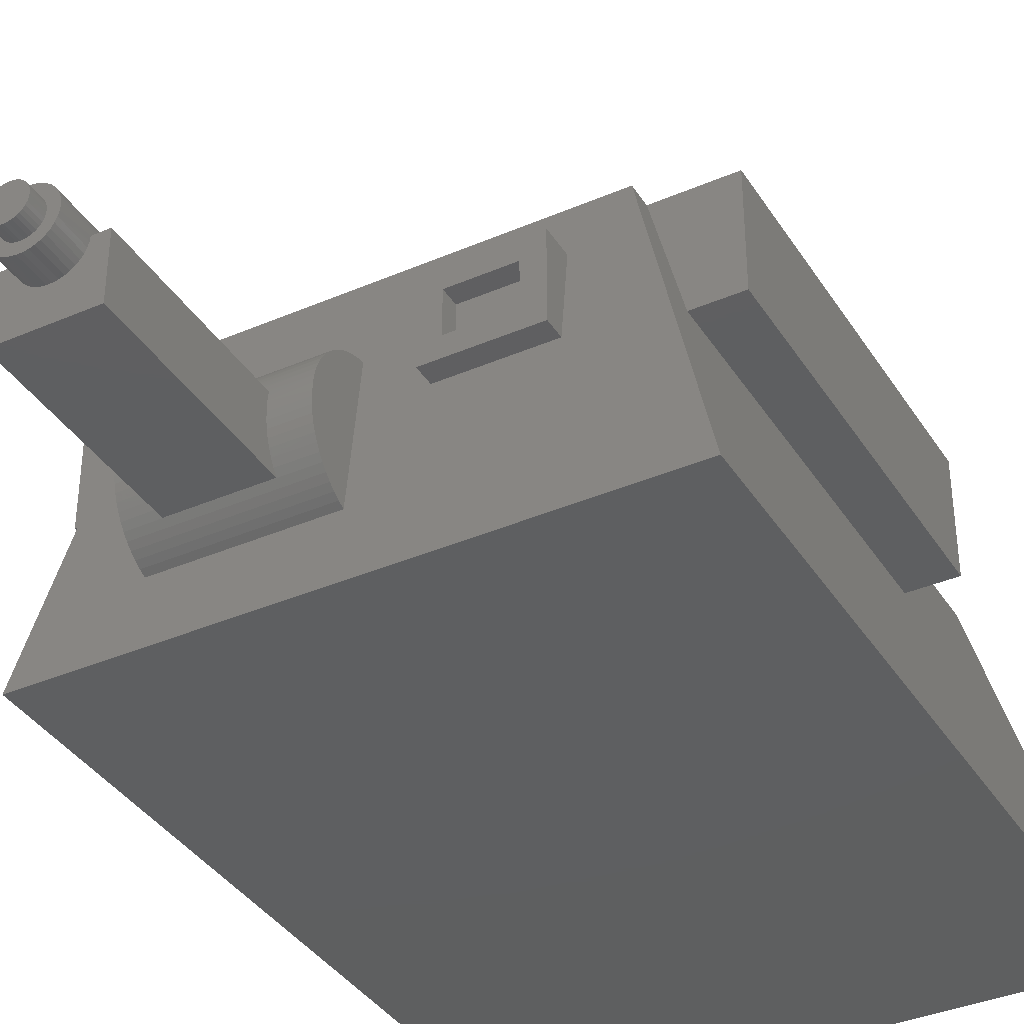
<metadata>
{"format":"stl","ext":"stl","renderer":"f3d","projection":"perspective","resolution":1024,"background":"white","views":[{"elev":-37.5,"azim":28.9,"up":"+Z"}]}
</metadata>
<code>
# stl→obj: 440 verts, 876 faces
v -70.67 57.02 11
v -70.67 58.18 11
v -70.67 57.02 11.5
v -70.67 58.18 11.5
v -71.42 57.02 11.5
v -71.42 58.18 11.5
v -70.67 62.09 11
v -70.67 63.35 11
v -70.67 62.09 11.5
v -70.67 63.35 11.5
v -71.42 63.35 11.5
v -71.42 62.09 11.5
v -64.39 58.18 11
v -64.39 57.02 11
v -64.39 58.18 11.5
v -64.39 57.02 11.5
v -63.64 58.18 11.5
v -63.64 57.02 11.5
v -64.39 63.35 11
v -64.39 62.09 11
v -64.39 63.35 11.5
v -64.39 62.09 11.5
v -63.64 62.09 11.5
v -63.64 63.35 11.5
v -71.34 62.09 10.5
v -71.42 62.09 10.5
v -71.34 63.35 10.5
v -71.42 63.35 10.5
v -71.17 62.09 11
v -71.17 63.35 11
v -71.34 57.02 10.5
v -71.42 57.02 10.5
v -71.34 58.18 10.5
v -71.42 58.18 10.5
v -71.17 57.02 11
v -71.17 58.18 11
v -63.72 63.35 10.5
v -63.64 63.35 10.5
v -63.72 62.09 10.5
v -63.64 62.09 10.5
v -63.89 63.35 11
v -63.89 62.09 11
v -63.72 58.18 10.5
v -63.89 58.18 11
v -63.64 58.18 10.5
v -63.72 57.02 10.5
v -63.64 57.02 10.5
v -63.89 57.02 11
v -71.17 56.61 11
v -67.77 56.61 11
v -67.77 63.75 11
v -71.17 63.75 11
v -67.26 56.61 11
v -63.89 56.61 11
v -67.26 63.75 11
v -63.89 63.75 11
v -67.77 63.83 10.75
v -67.77 56.45 10.54
v -67.77 63.83 10.5
v -67.77 56.45 10.5
v -67.26 63.83 10.75
v -67.26 63.83 10.5
v -67.26 56.45 10.54
v -67.26 56.45 10.5
v -69.14 64.15 9.786
v -72.17 64.75 8
v -69.14 64.48 8.813
v -62.89 64.75 8
v -65.73 64.48 8.813
v -65.73 64.15 9.786
v -71.86 58.54 8.938
v -71.47 58.54 10.11
v -71.17 58.54 8.938
v -71.17 58.54 10.11
v -71.86 62.44 8.938
v -71.17 62.44 8.938
v -71.47 62.44 10.11
v -71.17 62.44 10.11
v -64.17 58.54 8.938
v -64.17 62.44 8.938
v -64.17 58.54 10.11
v -64.17 62.44 10.11
v -63.59 58.54 10.11
v -63.59 62.44 10.11
v -63.2 62.44 8.938
v -63.2 58.54 8.938
v -65.73 55.88 8.813
v -65.73 56.2 9.786
v -65.73 56.61 8.813
v -65.73 56.61 9.786
v -69.14 55.88 8.813
v -69.14 56.61 8.813
v -69.14 56.2 9.786
v -69.14 56.61 9.786
v -65.73 63.61 8.813
v -69.14 63.61 8.813
v -65.73 63.61 9.786
v -69.14 63.61 9.786
v -72.17 55.61 8
v -62.89 55.61 8
v -73 61.74 8
v -75 61.74 8
v -75 51.62 8
v -73 67 8
v -62 67 8
v -62 61.74 8
v -60 61.74 8
v -60 51.62 8
v -62 51.62 8
v -73 51.62 8
v -62 51 8
v -73 51 8
v -72.09 50.23 1.848
v -67.7 50.23 1.848
v -72.09 50.05 1.928
v -67.7 50.05 1.928
v -67.7 49.89 2.026
v -72.09 49.89 2.026
v -67.7 49.73 2.139
v -72.09 49.73 2.139
v -67.7 49.59 2.268
v -72.09 49.59 2.268
v -67.7 49.45 2.41
v -72.09 49.45 2.41
v -68.69 49.45 2.418
v -71.21 49.45 2.418
v -67.7 49.34 2.565
v -68.69 49.33 2.572
v -67.7 49.24 2.731
v -68.69 49.23 2.737
v -67.7 49.15 2.905
v -68.69 49.15 2.91
v -67.7 49.09 3.088
v -68.69 49.08 3.091
v -67.7 49.04 3.275
v -68.69 49.04 3.278
v -67.7 49.01 3.467
v -68.69 49.01 3.468
v -67.7 49 3.661
v -68.69 49 3.661
v -72.09 49.34 2.565
v -71.21 49.33 2.572
v -72.09 49.24 2.731
v -71.21 49.23 2.737
v -72.09 49.15 2.905
v -71.21 49.15 2.91
v -72.09 49.09 3.088
v -71.21 49.08 3.091
v -72.09 49.04 3.275
v -71.21 49.04 3.278
v -72.09 49.01 3.467
v -71.21 49.01 3.468
v -72.09 49 3.661
v -71.21 49 3.661
v -68.69 49 3.792
v -67.7 49 3.792
v -67.7 49.09 4.388
v -67.7 49.17 4.577
v -67.7 49.26 4.758
v -67.7 49.36 4.928
v -67.7 49.49 5.085
v -67.7 49.63 5.229
v -67.7 49.79 5.358
v -67.7 49.96 5.47
v -67.7 50.14 5.564
v -67.7 50.32 5.638
v -67.7 50.52 5.693
v -67.7 50.72 5.728
v -67.7 49.04 4.193
v -67.7 49.01 3.994
v -72.09 50.72 5.728
v -71.6 50.52 5.693
v -72.09 50.52 5.693
v -71.6 50.32 5.638
v -72.09 50.32 5.638
v -71.6 50.14 5.564
v -72.09 50.14 5.564
v -71.6 49.96 5.47
v -72.09 49.96 5.47
v -71.6 49.79 5.358
v -72.09 49.79 5.358
v -71.6 49.63 5.229
v -72.09 49.63 5.229
v -71.6 49.49 5.085
v -72.09 49.49 5.085
v -70.02 49.41 4.989
v -72.09 49.36 4.928
v -71.6 49.36 4.928
v -70.4 49.31 4.849
v -70.33 49.34 4.891
v -72.09 49.26 4.758
v -70.46 49.28 4.802
v -71.6 49.26 4.758
v -70.51 49.25 4.75
v -70.56 49.22 4.693
v -72.09 49.17 4.577
v -72.09 49.09 4.388
v -70.68 49.13 4.488
v -71.6 49.17 4.577
v -70.61 49.19 4.629
v -70.65 49.16 4.561
v -72.09 49.04 4.193
v -70.74 49.06 4.254
v -70.73 49.08 4.333
v -71.6 49.09 4.388
v -70.71 49.1 4.412
v -72.09 49.01 3.994
v -71.21 49.02 4.048
v -71.21 49.04 4.175
v -71.6 49.04 4.193
v -70.74 49.04 4.175
v -72.09 49 3.792
v -71.21 49 3.92
v -71.6 49.01 3.994
v -71.21 49 3.792
v -70.26 49.36 4.927
v -70.18 49.39 4.956
v -70.1 49.4 4.977
v -69.94 49.41 4.993
v -69.86 49.41 4.989
v -69.77 49.4 4.977
v -69.7 49.39 4.956
v -69.62 49.36 4.927
v -69.55 49.34 4.891
v -69.48 49.31 4.849
v -69.42 49.28 4.802
v -69.36 49.25 4.75
v -69.31 49.22 4.693
v -69.27 49.19 4.629
v -69.23 49.16 4.561
v -69.19 49.13 4.488
v -69.17 49.1 4.412
v -69.15 49.08 4.333
v -69.14 49.06 4.254
v -69.14 49.04 4.175
v -68.69 49.04 4.175
v -68.69 49.02 4.048
v -68.69 49 3.92
v -71.21 43.9 4.175
v -71.21 43.9 2.418
v -68.69 43.9 2.418
v -68.69 43.9 4.175
v -69.14 43.9 4.175
v -70.74 43.9 4.175
v -69.15 43.9 4.045
v -69.18 43.9 3.919
v -69.24 43.9 3.8
v -69.31 43.9 3.691
v -69.4 43.9 3.596
v -69.5 43.9 3.517
v -69.62 43.9 3.455
v -69.74 43.9 3.413
v -69.87 43.9 3.392
v -70 43.9 3.392
v -70.13 43.9 3.413
v -70.26 43.9 3.455
v -70.37 43.9 3.517
v -70.47 43.9 3.596
v -70.56 43.9 3.691
v -70.64 43.9 3.8
v -70.69 43.9 3.919
v -70.73 43.9 4.045
v -70.74 47.67 4.191
v -70.74 45.33 4.191
v -70.74 43 4.191
v -70.73 45.33 4.323
v -70.73 43 4.323
v -70.7 45.33 4.452
v -70.7 43 4.452
v -70.64 45.33 4.573
v -70.64 43 4.573
v -70.57 45.33 4.684
v -70.57 43 4.684
v -70.48 45.33 4.781
v -70.48 43 4.781
v -70.38 45.33 4.863
v -70.38 43 4.863
v -70.26 45.33 4.926
v -70.26 43 4.926
v -70.13 45.33 4.969
v -70.13 43 4.969
v -70 45.33 4.991
v -70 43 4.991
v -69.87 45.33 4.991
v -69.87 43 4.991
v -69.74 45.33 4.969
v -69.74 43 4.969
v -69.61 45.33 4.926
v -69.61 43 4.926
v -69.5 45.33 4.863
v -69.5 43 4.863
v -69.39 45.33 4.781
v -69.39 43 4.781
v -69.3 45.33 4.684
v -69.3 43 4.684
v -69.23 45.33 4.573
v -69.23 43 4.573
v -69.18 45.33 4.452
v -69.18 43 4.452
v -69.15 45.33 4.323
v -69.15 43 4.323
v -69.13 45.33 4.191
v -69.13 43 4.191
v -69.15 43 4.059
v -69.18 43 3.931
v -69.23 43 3.81
v -69.3 43 3.699
v -69.39 43 3.601
v -69.5 43 3.52
v -69.61 43 3.457
v -69.74 43 3.414
v -69.87 43 3.392
v -70 43 3.392
v -70.13 43 3.414
v -70.26 43 3.457
v -70.38 43 3.52
v -70.48 43 3.601
v -70.57 43 3.699
v -70.64 43 3.81
v -70.7 43 3.931
v -70.73 43 4.059
v -69.13 47.67 4.191
v -69.15 47.67 4.323
v -69.18 47.67 4.452
v -69.23 47.67 4.573
v -69.3 47.67 4.684
v -69.39 47.67 4.781
v -69.5 47.67 4.863
v -69.61 47.67 4.926
v -69.74 47.67 4.969
v -69.87 47.67 4.991
v -70 47.67 4.991
v -70.13 47.67 4.969
v -70.26 47.67 4.926
v -70.38 47.67 4.863
v -70.48 47.67 4.781
v -70.57 47.67 4.684
v -70.64 47.67 4.573
v -70.7 47.67 4.452
v -70.73 47.67 4.323
v -70.43 43 4.278
v -70.44 43 4.191
v -70.41 43 4.362
v -70.37 43 4.441
v -70.32 43 4.513
v -70.26 43 4.574
v -70.19 43 4.624
v -70.11 43 4.661
v -70.02 43 4.684
v -69.94 43 4.691
v -69.85 43 4.684
v -69.77 43 4.661
v -69.69 43 4.624
v -69.62 43 4.574
v -69.55 43 4.513
v -69.5 43 4.441
v -69.47 43 4.362
v -69.44 43 4.278
v -69.44 43 4.191
v -69.44 43 4.104
v -69.47 43 4.02
v -69.5 43 3.941
v -69.55 43 3.87
v -69.62 43 3.808
v -69.69 43 3.758
v -69.77 43 3.721
v -69.85 43 3.699
v -69.94 43 3.691
v -70.02 43 3.699
v -70.11 43 3.721
v -70.19 43 3.758
v -70.26 43 3.808
v -70.32 43 3.87
v -70.37 43 3.941
v -70.41 43 4.02
v -70.43 43 4.104
v -70.43 42.5 4.104
v -70.44 42.5 4.191
v -70.43 42.5 4.278
v -70.41 42.5 4.362
v -70.37 42.5 4.441
v -70.32 42.5 4.513
v -70.26 42.5 4.574
v -70.19 42.5 4.624
v -70.11 42.5 4.661
v -70.02 42.5 4.684
v -69.94 42.5 4.691
v -69.85 42.5 4.684
v -69.77 42.5 4.661
v -69.69 42.5 4.624
v -69.62 42.5 4.574
v -69.55 42.5 4.513
v -69.5 42.5 4.441
v -69.47 42.5 4.362
v -69.44 42.5 4.278
v -69.44 42.5 4.191
v -69.44 42.5 4.104
v -69.47 42.5 4.02
v -69.5 42.5 3.941
v -69.55 42.5 3.87
v -69.62 42.5 3.808
v -69.69 42.5 3.758
v -69.77 42.5 3.721
v -69.85 42.5 3.699
v -69.94 42.5 3.691
v -70.02 42.5 3.699
v -70.11 42.5 3.721
v -70.19 42.5 3.758
v -70.26 42.5 3.808
v -70.32 42.5 3.87
v -70.37 42.5 3.941
v -70.41 42.5 4.02
v -63.89 50 4.974
v -63.89 50 6.117
v -63.89 50.5 4.974
v -63.89 50.5 6.117
v -65.54 50 6.117
v -65.54 50.5 6.117
v -65.54 50 4.974
v -65.54 50.5 4.974
v -63.32 50.84 6.682
v -66.09 50.84 6.682
v -63.32 50 6.682
v -66.09 50 6.682
v -66.09 50.55 4.417
v -66.09 50 4.417
v -63.32 50.55 4.417
v -63.32 50 4.417
v -61.25 61.74 5
v -60 61.74 5
v -61.25 51.62 5
v -60 51.62 5
v -73.75 51.62 5
v -75 51.62 5
v -73.75 61.74 5
v -75 61.74 5
v -75 50 8.882e-15
v -75 70 8.882e-15
v -60 70 9.159e-15
v -60 50 8.882e-15
f 1 2 3
f 3 2 4
f 5 3 6
f 6 3 4
f 7 8 9
f 9 8 10
f 10 11 9
f 9 11 12
f 13 14 15
f 15 14 16
f 17 15 18
f 18 15 16
f 19 20 21
f 21 20 22
f 22 23 21
f 21 23 24
f 25 26 27
f 27 26 28
f 25 29 26
f 26 29 12
f 12 29 9
f 9 29 7
f 28 26 11
f 11 26 12
f 27 28 30
f 30 28 11
f 30 11 10
f 10 8 30
f 31 32 33
f 33 32 34
f 31 35 32
f 32 35 5
f 5 35 3
f 3 35 1
f 33 34 36
f 36 34 6
f 36 6 4
f 4 2 36
f 34 32 6
f 6 32 5
f 37 38 39
f 39 38 40
f 37 41 38
f 38 41 24
f 24 41 21
f 21 41 19
f 39 40 42
f 42 40 23
f 42 23 22
f 22 20 42
f 40 38 23
f 23 38 24
f 43 44 45
f 45 44 17
f 17 44 15
f 15 44 13
f 46 47 48
f 48 47 18
f 48 18 16
f 16 14 48
f 47 45 18
f 18 45 17
f 43 45 46
f 46 45 47
f 35 49 1
f 1 49 50
f 1 50 2
f 2 50 7
f 2 7 29
f 50 51 7
f 7 51 8
f 8 51 52
f 8 52 30
f 29 36 2
f 44 20 13
f 13 20 53
f 13 53 14
f 14 53 54
f 14 54 48
f 44 42 20
f 53 20 55
f 55 20 19
f 55 19 56
f 56 19 41
f 51 50 57
f 57 50 58
f 57 58 59
f 59 58 60
f 61 57 62
f 62 57 59
f 58 63 60
f 60 63 64
f 53 61 63
f 63 61 62
f 63 62 64
f 53 55 61
f 60 64 59
f 59 64 62
f 51 57 52
f 52 57 65
f 52 65 66
f 66 65 67
f 66 67 68
f 68 67 69
f 68 69 70
f 57 61 65
f 65 61 70
f 70 61 56
f 70 56 68
f 61 55 56
f 71 72 73
f 73 72 74
f 75 71 76
f 76 71 73
f 72 77 74
f 74 77 78
f 75 76 77
f 77 76 78
f 76 73 78
f 78 73 74
f 79 80 81
f 81 80 82
f 81 82 83
f 83 82 84
f 82 80 84
f 84 80 85
f 81 83 79
f 79 83 86
f 80 79 85
f 85 79 86
f 87 88 89
f 89 88 90
f 91 87 92
f 92 87 89
f 88 93 90
f 90 93 94
f 91 92 93
f 93 92 94
f 92 89 94
f 94 89 90
f 95 96 97
f 97 96 98
f 97 98 70
f 70 98 65
f 98 96 65
f 65 96 67
f 97 70 95
f 95 70 69
f 96 95 67
f 67 95 69
f 30 52 27
f 27 52 66
f 27 66 75
f 75 66 71
f 71 66 99
f 71 99 31
f 31 99 49
f 31 49 35
f 71 31 72
f 72 31 33
f 72 33 25
f 25 33 29
f 29 33 36
f 72 25 77
f 77 25 27
f 77 27 75
f 50 49 58
f 58 49 93
f 58 93 63
f 63 93 88
f 63 88 54
f 54 88 100
f 100 88 87
f 100 87 91
f 49 99 93
f 93 99 91
f 91 99 100
f 54 53 63
f 42 44 39
f 39 44 43
f 39 43 83
f 83 43 46
f 83 46 86
f 86 46 100
f 86 100 68
f 48 54 46
f 46 54 100
f 56 37 68
f 68 37 85
f 68 85 86
f 56 41 37
f 85 37 84
f 84 37 39
f 84 39 83
f 66 101 99
f 99 101 102
f 99 102 103
f 101 66 104
f 104 66 68
f 104 68 105
f 105 68 106
f 106 68 100
f 106 100 107
f 107 100 108
f 108 100 109
f 109 100 110
f 109 110 111
f 111 110 112
f 100 99 110
f 110 99 103
f 113 114 115
f 115 114 116
f 115 116 117
f 115 117 118
f 118 117 119
f 118 119 120
f 120 119 121
f 120 121 122
f 122 121 123
f 122 123 124
f 124 123 125
f 124 125 126
f 123 127 125
f 125 127 128
f 128 127 129
f 128 129 130
f 130 129 131
f 130 131 132
f 132 131 133
f 132 133 134
f 134 133 135
f 134 135 136
f 136 135 137
f 136 137 138
f 138 137 139
f 138 139 140
f 124 126 141
f 141 126 142
f 141 142 143
f 143 142 144
f 143 144 145
f 145 144 146
f 145 146 147
f 147 146 148
f 147 148 149
f 149 148 150
f 149 150 151
f 151 150 152
f 151 152 153
f 153 152 154
f 140 139 155
f 155 139 156
f 156 139 157
f 157 139 137
f 157 137 135
f 135 133 157
f 157 133 158
f 158 133 131
f 158 131 159
f 159 131 129
f 159 129 127
f 159 127 160
f 160 127 123
f 160 123 161
f 161 123 121
f 161 121 162
f 162 121 119
f 162 119 163
f 163 119 117
f 163 117 164
f 164 117 116
f 164 116 165
f 165 116 114
f 165 114 166
f 166 114 167
f 167 114 168
f 157 169 156
f 156 169 170
f 168 171 172
f 172 171 173
f 172 173 174
f 174 173 175
f 174 175 176
f 176 175 177
f 176 177 178
f 178 177 179
f 178 179 180
f 180 179 181
f 180 181 182
f 182 181 183
f 182 183 184
f 184 183 185
f 184 185 186
f 186 185 187
f 186 187 188
f 188 187 189
f 188 189 190
f 187 191 189
f 189 191 192
f 192 191 193
f 192 193 194
f 194 193 195
f 195 193 191
f 195 191 196
f 197 198 196
f 196 198 199
f 196 199 200
f 200 199 201
f 201 199 198
f 202 203 197
f 197 203 204
f 197 204 205
f 205 204 206
f 205 206 198
f 207 208 202
f 202 208 209
f 202 209 210
f 210 209 211
f 210 211 203
f 212 213 207
f 207 213 214
f 207 214 208
f 208 214 213
f 212 215 213
f 200 195 196
f 190 216 188
f 188 216 217
f 188 217 218
f 218 186 188
f 186 219 184
f 184 219 161
f 184 161 182
f 182 161 162
f 182 162 180
f 180 162 163
f 180 163 178
f 178 163 164
f 178 164 176
f 176 164 165
f 176 165 174
f 174 165 166
f 174 166 172
f 172 166 167
f 172 167 168
f 219 220 161
f 161 220 160
f 160 220 221
f 160 221 222
f 222 223 160
f 160 223 224
f 160 224 225
f 160 225 159
f 159 225 226
f 159 226 227
f 227 228 159
f 159 228 158
f 158 228 229
f 158 229 230
f 230 231 158
f 158 231 157
f 157 231 232
f 157 232 233
f 233 234 157
f 157 234 169
f 169 234 235
f 169 235 236
f 236 237 169
f 169 237 170
f 170 237 238
f 170 238 156
f 156 238 155
f 197 205 198
f 202 210 203
f 115 177 113
f 113 177 175
f 113 175 173
f 177 115 179
f 179 115 118
f 179 118 181
f 181 118 120
f 181 120 183
f 183 120 122
f 183 122 185
f 185 122 124
f 185 124 187
f 187 124 141
f 187 141 191
f 191 141 143
f 191 143 145
f 191 145 196
f 196 145 147
f 196 147 197
f 197 147 149
f 197 149 151
f 151 153 197
f 197 153 212
f 197 212 202
f 202 212 207
f 173 171 113
f 153 154 212
f 212 154 215
f 213 215 239
f 239 215 154
f 239 154 152
f 152 150 239
f 239 150 240
f 240 150 148
f 240 148 146
f 146 144 240
f 240 144 142
f 240 142 126
f 209 208 239
f 239 208 213
f 241 240 125
f 125 240 126
f 138 140 242
f 242 140 155
f 242 155 238
f 238 237 242
f 242 237 236
f 138 242 136
f 136 242 241
f 136 241 134
f 134 241 132
f 132 241 130
f 130 241 128
f 128 241 125
f 243 242 235
f 235 242 236
f 239 244 209
f 209 244 211
f 243 245 242
f 242 245 246
f 242 246 247
f 247 248 242
f 242 248 241
f 241 248 249
f 241 249 250
f 250 251 241
f 241 251 252
f 241 252 253
f 253 254 241
f 241 254 240
f 240 254 255
f 240 255 256
f 256 257 240
f 240 257 258
f 240 258 259
f 240 259 239
f 239 259 260
f 239 260 261
f 261 262 239
f 239 262 244
f 203 211 263
f 263 211 244
f 263 244 264
f 264 244 265
f 264 265 266
f 266 265 267
f 266 267 268
f 268 267 269
f 268 269 270
f 270 269 271
f 270 271 272
f 272 271 273
f 272 273 274
f 274 273 275
f 274 275 276
f 276 275 277
f 276 277 278
f 278 277 279
f 278 279 280
f 280 279 281
f 280 281 282
f 282 281 283
f 282 283 284
f 284 283 285
f 284 285 286
f 286 285 287
f 286 287 288
f 288 287 289
f 288 289 290
f 290 289 291
f 290 291 292
f 292 291 293
f 292 293 294
f 294 293 295
f 294 295 296
f 296 295 297
f 296 297 298
f 298 297 299
f 298 299 300
f 300 299 301
f 300 301 302
f 302 301 303
f 302 303 243
f 243 303 304
f 243 304 245
f 245 304 305
f 245 305 246
f 246 305 306
f 246 306 247
f 247 306 307
f 247 307 248
f 248 307 308
f 248 308 249
f 249 308 309
f 249 309 250
f 250 309 310
f 250 310 251
f 251 310 311
f 251 311 252
f 252 311 312
f 252 312 253
f 253 312 313
f 253 313 254
f 254 313 255
f 255 313 314
f 255 314 256
f 256 314 315
f 256 315 257
f 257 315 316
f 257 316 258
f 258 316 317
f 258 317 259
f 259 317 318
f 259 318 260
f 260 318 319
f 260 319 261
f 261 319 320
f 261 320 262
f 262 320 321
f 262 321 244
f 244 321 265
f 243 235 302
f 302 235 322
f 302 322 300
f 300 322 323
f 300 323 298
f 298 323 324
f 298 324 296
f 296 324 325
f 296 325 294
f 294 325 326
f 294 326 292
f 292 326 327
f 292 327 290
f 290 327 328
f 290 328 288
f 288 328 329
f 288 329 286
f 286 329 330
f 286 330 284
f 284 330 331
f 284 331 282
f 282 331 332
f 282 332 280
f 280 332 333
f 280 333 278
f 278 333 334
f 278 334 276
f 276 334 335
f 276 335 274
f 274 335 336
f 274 336 272
f 272 336 337
f 272 337 270
f 270 337 338
f 270 338 268
f 268 338 339
f 268 339 266
f 266 339 340
f 266 340 264
f 264 340 263
f 235 234 322
f 322 234 323
f 234 233 323
f 323 233 232
f 323 232 324
f 324 232 231
f 324 231 325
f 325 231 230
f 325 230 229
f 325 229 326
f 326 229 228
f 326 228 227
f 326 227 327
f 327 227 226
f 327 226 328
f 328 226 225
f 328 225 224
f 328 224 329
f 329 224 223
f 329 223 222
f 329 222 330
f 330 222 221
f 330 221 331
f 331 221 220
f 331 220 219
f 331 219 332
f 332 219 186
f 332 186 218
f 332 218 333
f 333 218 217
f 333 217 334
f 334 217 216
f 334 216 190
f 334 190 335
f 335 190 189
f 335 189 192
f 335 192 336
f 336 192 194
f 336 194 337
f 337 194 195
f 337 195 200
f 337 200 338
f 338 200 201
f 338 201 198
f 338 198 339
f 339 198 206
f 339 206 340
f 340 206 204
f 340 204 203
f 340 203 263
f 341 267 342
f 342 267 265
f 342 265 321
f 267 341 269
f 269 341 343
f 269 343 271
f 271 343 344
f 271 344 273
f 273 344 345
f 273 345 275
f 275 345 346
f 275 346 277
f 277 346 347
f 277 347 279
f 279 347 348
f 279 348 281
f 281 348 349
f 281 349 283
f 283 349 350
f 283 350 285
f 285 350 351
f 285 351 287
f 287 351 352
f 287 352 289
f 289 352 353
f 289 353 291
f 291 353 354
f 291 354 293
f 293 354 355
f 293 355 295
f 295 355 356
f 295 356 297
f 297 356 357
f 297 357 299
f 299 357 358
f 299 358 301
f 301 358 359
f 301 359 303
f 303 359 304
f 304 359 360
f 304 360 305
f 305 360 361
f 305 361 306
f 306 361 362
f 306 362 307
f 307 362 363
f 307 363 308
f 308 363 364
f 308 364 309
f 309 364 365
f 309 365 310
f 310 365 366
f 310 366 311
f 311 366 367
f 311 367 312
f 312 367 368
f 312 368 313
f 313 368 369
f 313 369 314
f 314 369 370
f 314 370 315
f 315 370 371
f 315 371 316
f 316 371 372
f 316 372 317
f 317 372 373
f 317 373 318
f 318 373 374
f 318 374 319
f 319 374 375
f 319 375 320
f 320 375 376
f 320 376 321
f 321 376 342
f 376 377 342
f 342 377 378
f 342 378 341
f 341 378 379
f 341 379 343
f 343 379 380
f 343 380 344
f 344 380 381
f 344 381 345
f 345 381 382
f 345 382 346
f 346 382 383
f 346 383 347
f 347 383 384
f 347 384 348
f 348 384 385
f 348 385 349
f 349 385 386
f 349 386 350
f 350 386 387
f 350 387 351
f 351 387 388
f 351 388 352
f 352 388 389
f 352 389 353
f 353 389 390
f 353 390 354
f 354 390 391
f 354 391 355
f 355 391 392
f 355 392 356
f 356 392 393
f 356 393 357
f 357 393 394
f 357 394 358
f 358 394 395
f 358 395 359
f 359 395 396
f 359 396 360
f 360 396 397
f 360 397 361
f 361 397 398
f 361 398 362
f 362 398 399
f 362 399 363
f 363 399 400
f 363 400 364
f 364 400 401
f 364 401 365
f 365 401 402
f 365 402 366
f 366 402 403
f 366 403 367
f 367 403 404
f 367 404 368
f 368 404 405
f 368 405 369
f 369 405 406
f 369 406 370
f 370 406 407
f 370 407 371
f 371 407 408
f 371 408 372
f 372 408 409
f 372 409 373
f 373 409 410
f 373 410 374
f 374 410 411
f 374 411 375
f 375 411 412
f 375 412 376
f 376 412 377
f 377 397 378
f 378 397 396
f 378 396 379
f 379 396 395
f 379 395 380
f 380 395 394
f 380 394 381
f 381 394 393
f 381 393 382
f 382 393 392
f 382 392 383
f 383 392 391
f 383 391 384
f 384 391 390
f 384 390 385
f 385 390 389
f 385 389 386
f 386 389 388
f 386 388 387
f 397 377 398
f 398 377 412
f 398 412 399
f 399 412 411
f 399 411 400
f 400 411 410
f 400 410 401
f 401 410 409
f 401 409 402
f 402 409 408
f 402 408 403
f 403 408 407
f 403 407 404
f 404 407 406
f 404 406 405
f 413 414 415
f 415 414 416
f 414 417 416
f 416 417 418
f 417 419 418
f 418 419 420
f 419 413 420
f 420 413 415
f 420 415 418
f 418 415 416
f 421 422 423
f 423 422 424
f 422 425 424
f 424 425 426
f 425 427 426
f 426 427 428
f 421 423 427
f 427 423 428
f 413 428 414
f 414 428 423
f 414 423 424
f 428 413 426
f 426 413 419
f 426 419 417
f 426 417 424
f 424 417 414
f 106 107 429
f 429 107 430
f 109 431 108
f 108 431 432
f 110 103 433
f 433 103 434
f 101 435 102
f 102 435 436
f 435 437 433
f 433 437 112
f 433 112 110
f 101 104 435
f 435 104 438
f 435 438 437
f 436 434 102
f 102 434 103
f 432 430 108
f 108 430 107
f 433 434 435
f 435 434 436
f 429 430 431
f 431 430 432
f 439 438 105
f 105 438 104
f 431 440 429
f 429 440 439
f 429 439 105
f 109 111 431
f 431 111 440
f 105 106 429
f 438 439 437
f 437 439 440
f 422 168 425
f 425 168 114
f 425 114 427
f 427 114 440
f 427 440 111
f 421 111 422
f 422 111 112
f 422 112 168
f 168 112 171
f 171 112 437
f 171 437 113
f 113 437 114
f 114 437 440
f 421 427 111

</code>
